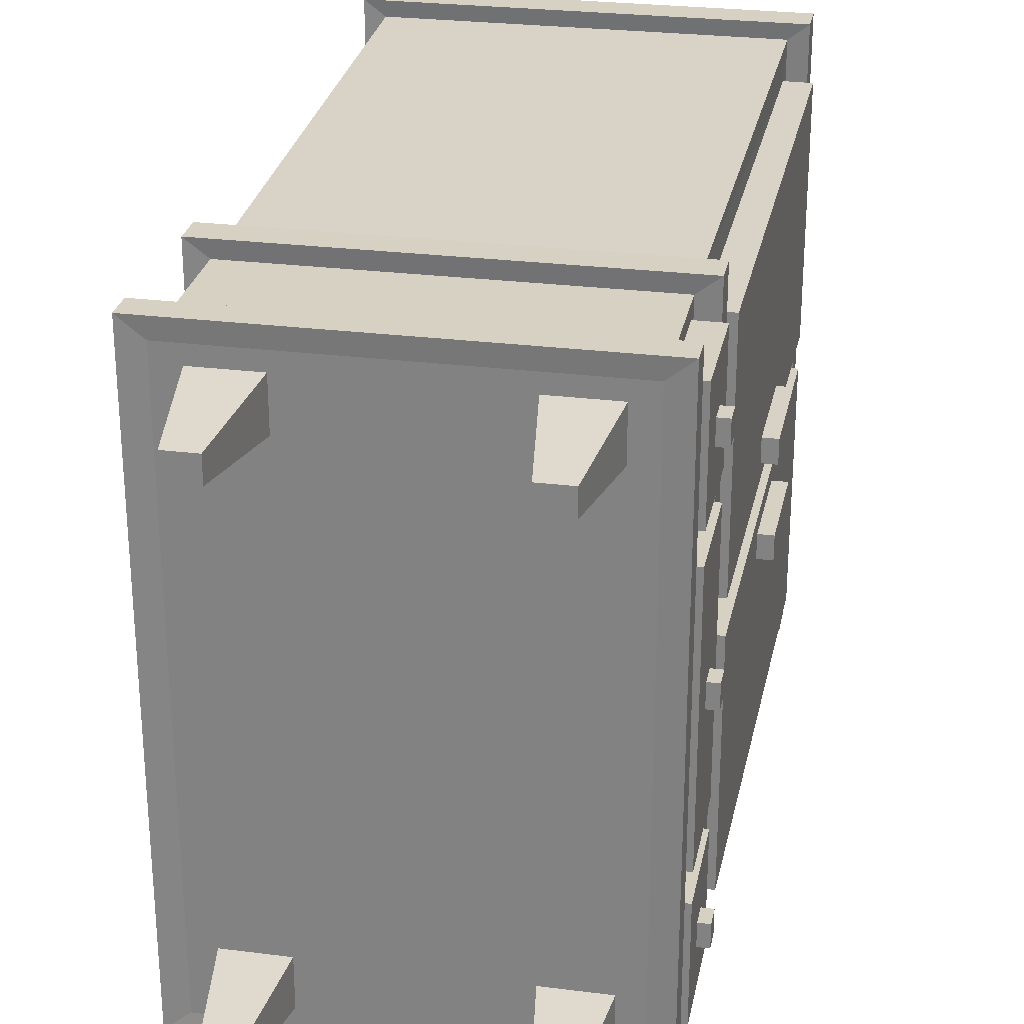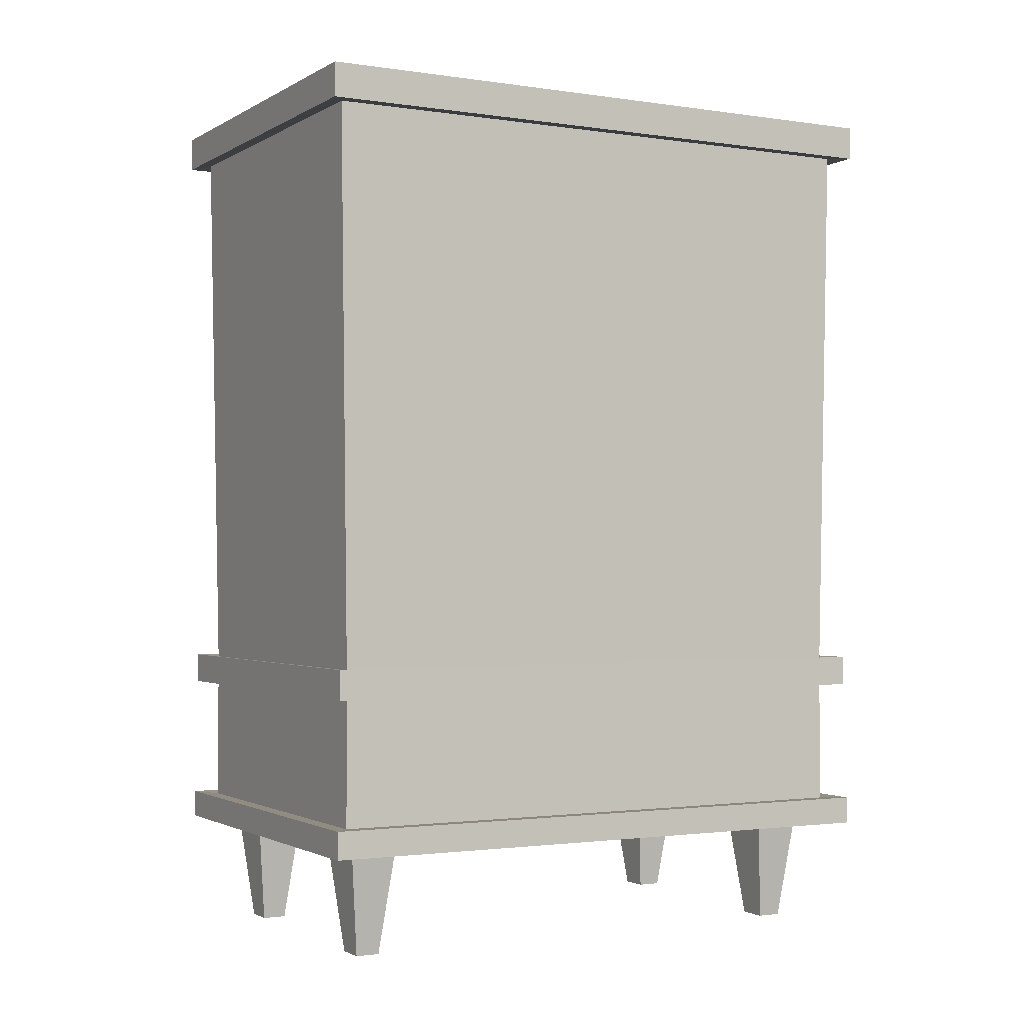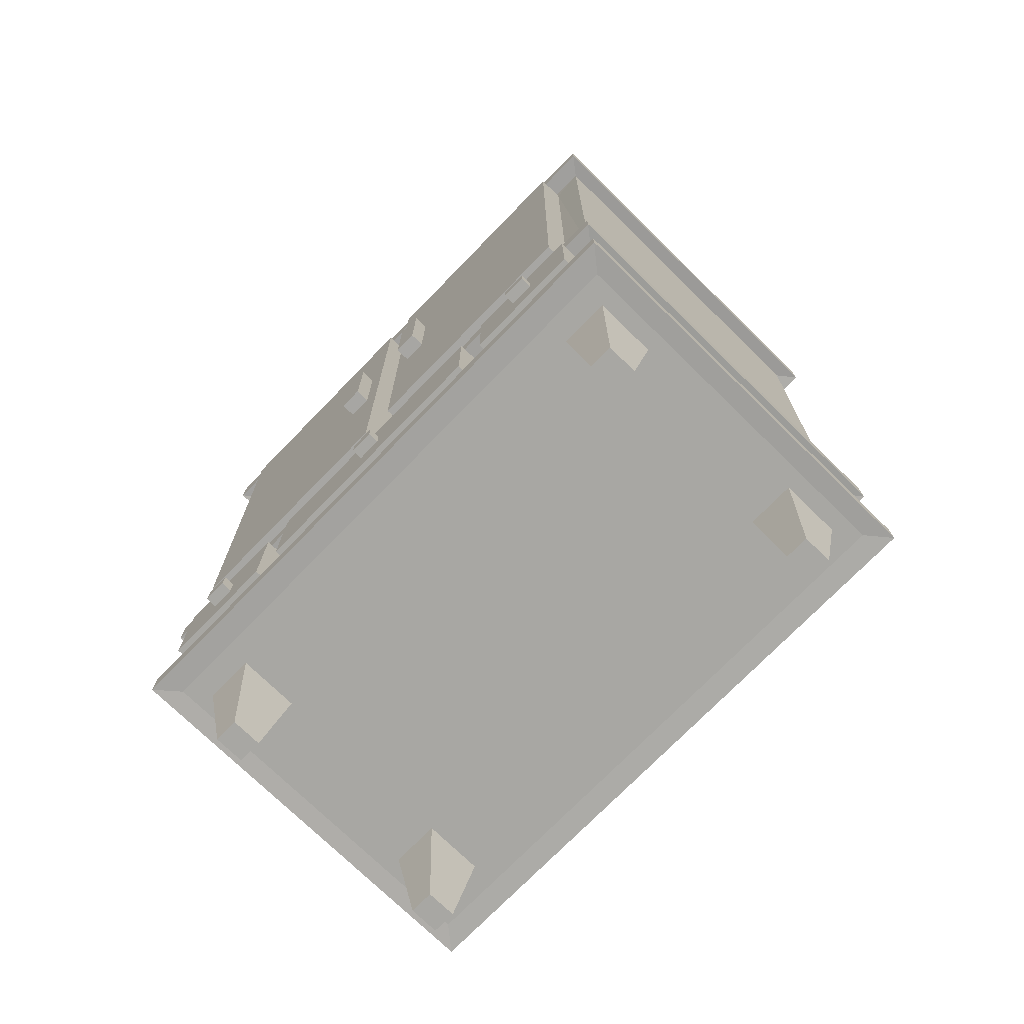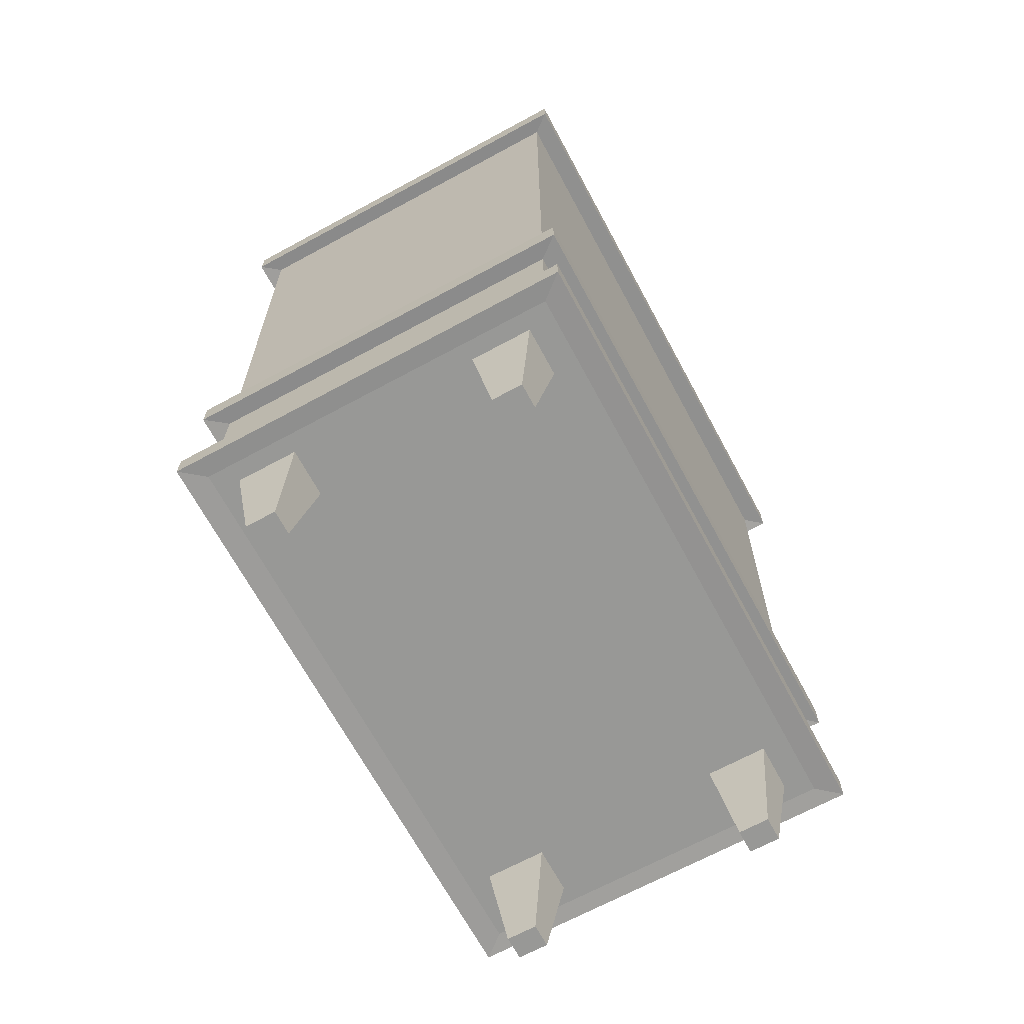
<metadata>
{"format":"obj","ext":"obj","renderer":"f3d","projection":"perspective","resolution":1024,"background":"white","views":[{"elev":27.1,"azim":11.0,"up":"+Z"},{"elev":-1.6,"azim":-118.5,"up":"+Y"},{"elev":-74.4,"azim":135.7,"up":"+Y"},{"elev":-68.4,"azim":-151.6,"up":"+Y"}]}
</metadata>
<code>
o Closet2_Cube.003
v -0.1983 0.3131 0.3166
v -0.205 0.9298 0.3273
v 0.1983 0.3131 0.3166
v 0.205 0.9298 0.3273
v -0.1983 0.2833 0.3166
v 0.1983 0.2833 0.3166
v -0.1983 0.142 0.3166
v 0.1983 0.142 0.3166
v -0.1983 0.1144 0.3166
v 0.1983 0.1144 0.3166
v -0.2214 0.3148 0.3351
v 0.2214 0.3148 0.3351
v -0.2214 0.2815 0.3351
v 0.2214 0.2815 0.3351
v -0.2239 0.1434 0.3377
v 0.2239 0.1434 0.3377
v -0.2239 0.1129 0.3377
v 0.2239 0.1129 0.3377
v -0.1983 0.3131 0.1583
v 0.205 0.9298 0.1637
v -0.1983 0.2833 0.1583
v -0.205 0.9298 0.1637
v 0.1983 0.3131 0.1583
v 0.1983 0.2833 0.1583
v -0.1983 0.142 0.1583
v 0.1983 0.142 0.1583
v -0.2214 0.3148 0.1675
v -0.1983 0.1144 0.1583
v 0.1983 0.1144 0.1583
v -0.2214 0.2815 0.1675
v 0.2214 0.3148 0.1675
v 0.2214 0.2815 0.1675
v -0.2239 0.1434 0.1689
v 0.2239 0.1434 0.1689
v -0.2239 0.1129 0.1689
v 0.2239 0.1129 0.1689
v 0.1983 0.1561 0.3008
v 0.1983 0.2691 0.3008
v 0.1983 0.2691 0.1742
v 0.1983 0.1561 0.1742
v 0.1983 0.2691 0.1425
v 0.1983 0.1561 0.1425
v 0.2283 0.1561 0.3008
v 0.2283 0.2691 0.3008
v 0.2283 0.2691 0.1742
v 0.2283 0.1561 0.1742
v 0.2283 0.2691 0.1425
v 0.2283 0.1561 0.1425
v 0.2283 0.2013 0.2501
v 0.2283 0.2239 0.2501
v 0.2283 0.2239 0.2248
v 0.2283 0.2013 0.2248
v 0.2283 0.2239 0.01291
v 0.2283 0.2013 0.01291
v 0.2404 0.2013 0.2501
v 0.2404 0.2239 0.2501
v 0.2404 0.2239 0.2248
v 0.2404 0.2013 0.2248
v 0.2404 0.2239 0.01291
v 0.2404 0.2013 0.01291
v 0.205 0.9638 0.1637
v 0.205 0.9638 0.3273
v -0.205 0.9638 0.3273
v -0.205 0.9638 0.1637
v 0.2269 0.928 0.1637
v 0.2269 0.928 0.3448
v -0.2269 0.928 0.3448
v -0.2269 0.928 0.1637
v 0.2269 0.9656 0.1637
v 0.2269 0.9656 0.3448
v -0.2269 0.9656 0.3448
v -0.2269 0.9656 0.1637
v 0.2247 0.9915 0.1621
v 0.2029 0.9897 0.1621
v 0.205 0.9402 0.1637
v 0.205 0.9402 0.3273
v -0.205 0.9402 0.3273
v -0.205 0.9402 0.1637
v 0.2045 0.9083 0.1549
v 0.2045 0.9083 0.2914
v 0.1989 0.3345 0.2825
v 0.1989 0.3345 0.1505
v 0.1989 0.3345 0.01846
v 0.2045 0.9083 0.01846
v 0.2345 0.908 0.1549
v 0.2345 0.908 0.2914
v 0.2289 0.3342 0.2825
v 0.2289 0.3342 0.1505
v 0.2289 0.3342 0.01846
v 0.2345 0.908 0.01846
v 0.2311 0.5638 0.06327
v 0.2311 0.5638 0.03686
v 0.2322 0.6785 0.03686
v 0.2322 0.6785 0.06416
v 0.2475 0.5636 0.06327
v 0.2475 0.5636 0.03686
v 0.2486 0.6784 0.03686
v 0.2486 0.6784 0.06416
v -0.001095 0.9298 0.3273
v -0.001095 0.3131 0.3166
v -0.001095 0.2833 0.3166
v -0.001095 0.142 0.3166
v -0.001095 0.1144 0.3166
v -0.001095 0.3148 0.3351
v -0.001095 0.2815 0.3351
v -0.001095 0.1434 0.3377
v -0.001095 0.1129 0.3377
v -0.001095 0.1144 0.1583
v -0.001095 0.9638 0.3273
v -0.001095 0.928 0.3448
v -0.001095 0.9656 0.3448
v -0.001095 0.9402 0.3273
v -0.001095 0.9402 0.1637
v 0.1053 0.1144 0.2978
v 0.1721 0.1144 0.2978
v 0.1721 0.1144 0.2448
v 0.1053 0.1144 0.2448
v -0.1705 0.1144 0.2448
v -0.1705 0.1144 0.2978
v -0.1044 0.1144 0.2978
v -0.1044 0.1144 0.2448
v 0.122 -0.004362 0.2846
v 0.1554 -0.004362 0.2846
v 0.1554 -0.004362 0.2581
v 0.122 -0.004362 0.2581
v -0.154 -0.004362 0.2581
v -0.154 -0.004362 0.2846
v -0.1209 -0.004362 0.2846
v -0.1209 -0.004362 0.2581
v -0.1983 0.3131 -0.3166
v -0.205 0.9298 -0.3273
v 0.1983 0.3131 -0.3166
v 0.205 0.9298 -0.3273
v -0.1983 0.2833 -0.3166
v 0.1983 0.2833 -0.3166
v 0.205 0.9298 0
v 0.1983 0.3131 0
v -0.1983 0.142 -0.3166
v 0.1983 0.142 -0.3166
v -0.1983 0.1144 -0.3166
v 0.1983 0.1144 -0.3166
v -0.2214 0.3148 -0.3351
v 0.2214 0.3148 -0.3351
v -0.2214 0.2815 -0.3351
v 0.2214 0.2815 -0.3351
v -0.2239 0.1434 -0.3377
v 0.2239 0.1434 -0.3377
v -0.2239 0.1129 -0.3377
v 0.2239 0.1129 -0.3377
v -0.1983 0.3131 -0.1583
v 0.205 0.9298 -0.1637
v -0.1983 0.2833 -0.1583
v -0.205 0.9298 -0.1637
v 0.1983 0.3131 -0.1583
v 0.1983 0.2833 -0.1583
v -0.1983 0.142 -0.1583
v 0.1983 0.142 -0.1583
v -0.2214 0.3148 -0.1675
v -0.1983 0.1144 -0.1583
v 0.1983 0.1144 -0.1583
v -0.2214 0.2815 -0.1675
v 0.2214 0.3148 -0.1675
v 0.2214 0.2815 -0.1675
v -0.2239 0.1434 -0.1689
v 0.2239 0.1434 -0.1689
v -0.2239 0.1129 -0.1689
v 0.2239 0.1129 -0.1689
v 0.1983 0.1561 -0.3008
v 0.1983 0.2691 -0.3008
v 0.1983 0.2691 -0.1742
v 0.1983 0.1561 -0.1742
v 0.1983 0.2691 -0.1425
v 0.1983 0.1561 -0.1425
v 0.2283 0.1561 -0.3008
v 0.2283 0.2691 -0.3008
v 0.2283 0.2691 -0.1742
v 0.2283 0.1561 -0.1742
v 0.2283 0.2691 -0.1425
v 0.2283 0.1561 -0.1425
v 0.2283 0.2013 -0.2501
v 0.2283 0.2239 -0.2501
v 0.2283 0.2239 -0.2248
v 0.2283 0.2013 -0.2248
v 0.2283 0.2239 -0.01291
v 0.2283 0.2013 -0.01291
v 0.2404 0.2013 -0.2501
v 0.2404 0.2239 -0.2501
v 0.2404 0.2239 -0.2248
v 0.2404 0.2013 -0.2248
v 0.2404 0.2239 -0.01291
v 0.2404 0.2013 -0.01291
v 0.205 0.9638 -0.1637
v 0.205 0.9638 -0.3273
v -0.205 0.9638 -0.3273
v -0.205 0.9638 -0.1637
v 0.2269 0.928 -0.1637
v 0.2269 0.928 -0.3448
v -0.2269 0.928 -0.3448
v -0.2269 0.928 -0.1637
v 0.2269 0.9656 -0.1637
v 0.2269 0.9656 -0.3448
v -0.2269 0.9656 -0.3448
v -0.2269 0.9656 -0.1637
v 0.2247 0.9915 -0.1621
v 0.2029 0.9897 -0.1621
v 0.205 0.9402 -0.1637
v 0.205 0.9402 -0.3273
v -0.205 0.9402 -0.3273
v -0.205 0.9402 -0.1637
v 0.2045 0.9083 -0.1549
v 0.2045 0.9083 -0.2914
v 0.1989 0.3345 -0.2825
v 0.1989 0.3345 -0.1505
v 0.1989 0.3345 -0.01846
v 0.2045 0.9083 -0.01846
v 0.2345 0.908 -0.1549
v 0.2345 0.908 -0.2914
v 0.2289 0.3342 -0.2825
v 0.2289 0.3342 -0.1505
v 0.2289 0.3342 -0.01846
v 0.2345 0.908 -0.01846
v 0.2311 0.5638 -0.06327
v 0.2311 0.5638 -0.03686
v 0.2322 0.6785 -0.03686
v 0.2322 0.6785 -0.06416
v 0.2475 0.5636 -0.06327
v 0.2475 0.5636 -0.03686
v 0.2486 0.6784 -0.03686
v 0.2486 0.6784 -0.06416
v -0.001095 0.9298 -0.3273
v -0.001095 0.3131 -0.3166
v -0.001095 0.2833 -0.3166
v -0.001095 0.142 -0.3166
v -0.001095 0.1144 -0.3166
v -0.001095 0.3148 -0.3351
v -0.001095 0.2815 -0.3351
v -0.001095 0.1434 -0.3377
v -0.001095 0.1129 -0.3377
v -0.001095 0.1144 -0.1583
v -0.001095 0.9638 -0.3273
v -0.001095 0.928 -0.3448
v -0.001095 0.9656 -0.3448
v -0.001095 0.9402 -0.3273
v -0.001095 0.9402 -0.1637
v 0.1053 0.1144 -0.2978
v 0.1721 0.1144 -0.2978
v 0.1721 0.1144 -0.2448
v 0.1053 0.1144 -0.2448
v -0.1705 0.1144 -0.2448
v -0.1705 0.1144 -0.2978
v -0.1044 0.1144 -0.2978
v -0.1044 0.1144 -0.2448
v 0.122 -0.004362 -0.2846
v 0.1554 -0.004362 -0.2846
v 0.1554 -0.004362 -0.2581
v 0.122 -0.004362 -0.2581
v -0.154 -0.004362 -0.2581
v -0.154 -0.004362 -0.2846
v -0.1209 -0.004362 -0.2846
v -0.1209 -0.004362 -0.2581
f 20 84 136
f 99 1 100
f 5 102 101
f 156 21 152
f 26 39 40
f 160 108 239
f 172 24 41
f 103 117 114
f 21 7 5
f 24 42 41
f 22 1 2
f 23 83 82
f 6 37 38
f 8 40 37
f 6 39 24
f 150 22 153
f 173 26 157
f 49 56 50
f 54 59 53
f 191 59 60
f 56 58 57
f 191 54 185
f 51 58 52
f 50 57 51
f 190 53 59
f 52 55 49
f 239 28 159
f 209 113 244
f 113 77 112
f 3 80 4
f 23 81 3
f 136 83 137
f 20 80 79
f 94 97 93
f 97 95 96
f 92 95 91
f 94 95 98
f 93 96 92
f 75 112 76
f 103 121 108
f 244 75 206
f 101 8 6
f 99 3 4
f 121 126 118
f 10 114 115
f 10 116 29
f 29 117 108
f 115 124 116
f 28 121 118
f 9 120 103
f 9 118 119
f 125 123 122
f 126 128 127
f 119 126 127
f 116 125 117
f 120 129 121
f 114 123 115
f 119 128 120
f 117 122 114
f 215 151 136
f 230 130 131
f 233 134 232
f 171 155 157
f 234 248 239
f 138 152 134
f 172 157 155
f 130 153 131
f 154 214 137
f 169 139 135
f 139 171 157
f 170 135 155
f 187 180 181
f 190 185 184
f 189 187 188
f 189 182 183
f 188 181 182
f 186 183 180
f 208 244 243
f 211 132 133
f 212 154 132
f 137 215 136
f 151 211 133
f 228 225 224
f 228 226 229
f 226 223 222
f 225 226 222
f 227 224 223
f 243 206 207
f 252 234 239
f 139 232 135
f 132 230 133
f 257 252 249
f 141 245 234
f 247 141 160
f 248 160 239
f 255 246 247
f 159 252 239
f 251 140 234
f 140 249 159
f 254 256 253
f 259 257 258
f 258 249 250
f 256 247 248
f 260 251 252
f 254 245 246
f 259 250 251
f 253 248 245
f 20 79 84
f 99 2 1
f 5 7 102
f 156 25 21
f 26 24 39
f 160 29 108
f 172 155 24
f 103 108 117
f 21 25 7
f 24 26 42
f 22 19 1
f 23 137 83
f 6 8 37
f 8 26 40
f 6 38 39
f 150 19 22
f 173 42 26
f 49 55 56
f 54 60 59
f 191 190 59
f 56 55 58
f 191 60 54
f 51 57 58
f 50 56 57
f 190 184 53
f 52 58 55
f 239 108 28
f 209 78 113
f 113 78 77
f 3 81 80
f 23 82 81
f 136 84 83
f 20 4 80
f 94 98 97
f 97 98 95
f 92 96 95
f 94 91 95
f 93 97 96
f 75 113 112
f 103 120 121
f 244 113 75
f 101 102 8
f 99 100 3
f 121 129 126
f 10 103 114
f 10 115 116
f 29 116 117
f 115 123 124
f 28 108 121
f 9 119 120
f 9 28 118
f 125 124 123
f 126 129 128
f 119 118 126
f 116 124 125
f 120 128 129
f 114 122 123
f 119 127 128
f 117 125 122
f 215 210 151
f 230 231 130
f 233 138 134
f 171 170 155
f 234 245 248
f 138 156 152
f 172 173 157
f 130 150 153
f 154 213 214
f 169 168 139
f 139 168 171
f 170 169 135
f 187 186 180
f 190 191 185
f 189 186 187
f 189 188 182
f 188 187 181
f 186 189 183
f 208 209 244
f 211 212 132
f 212 213 154
f 137 214 215
f 151 210 211
f 228 229 225
f 228 227 226
f 226 227 223
f 225 229 226
f 227 228 224
f 243 244 206
f 252 251 234
f 139 233 232
f 132 231 230
f 257 260 252
f 141 246 245
f 247 246 141
f 248 247 160
f 255 254 246
f 159 249 252
f 251 250 140
f 140 250 249
f 254 255 256
f 259 260 257
f 258 257 249
f 256 255 247
f 260 259 251
f 254 253 245
f 259 258 250
f 253 256 248
f 158 19 150
f 1 104 100
f 6 105 101
f 205 61 74
f 7 106 102
f 167 29 160
f 9 35 28
f 165 26 34
f 12 32 31
f 11 105 104
f 163 31 32
f 161 21 30
f 5 30 21
f 3 31 23
f 15 107 106
f 16 36 34
f 166 28 35
f 10 107 103
f 8 34 26
f 179 42 173
f 7 33 15
f 161 27 158
f 33 17 15
f 166 33 164
f 167 34 36
f 1 27 11
f 27 13 11
f 163 24 155
f 10 36 18
f 164 25 156
f 203 64 195
f 6 32 14
f 40 43 37
f 184 47 53
f 179 54 48
f 43 52 49
f 37 44 38
f 39 46 40
f 38 45 39
f 48 53 47
f 42 47 41
f 44 49 50
f 45 52 46
f 44 51 45
f 178 41 47
f 206 61 192
f 199 22 68
f 4 110 99
f 62 69 61
f 200 65 196
f 65 70 66
f 66 111 110
f 67 72 68
f 203 68 72
f 65 20 136
f 63 111 109
f 4 65 66
f 63 72 71
f 204 74 73
f 2 68 22
f 204 69 200
f 69 74 61
f 209 64 78
f 61 76 62
f 63 78 64
f 62 112 109
f 79 90 84
f 81 86 80
f 85 87 88
f 89 93 92
f 83 88 82
f 80 85 79
f 82 87 81
f 84 89 83
f 88 94 85
f 90 94 93
f 89 91 88
f 109 77 63
f 62 111 70
f 110 71 67
f 2 110 67
f 9 107 17
f 106 18 16
f 104 14 12
f 8 106 16
f 5 105 13
f 3 104 12
f 235 130 231
f 236 135 232
f 237 138 233
f 166 140 159
f 163 143 162
f 236 142 235
f 161 134 152
f 162 132 154
f 238 146 237
f 167 147 165
f 238 141 234
f 165 139 157
f 138 164 156
f 148 164 146
f 130 158 150
f 144 158 142
f 141 167 160
f 135 163 155
f 174 171 168
f 174 183 177
f 175 168 169
f 177 170 171
f 176 169 170
f 184 179 178
f 178 173 172
f 181 174 175
f 183 176 177
f 182 175 176
f 241 133 230
f 200 193 192
f 201 196 197
f 242 197 241
f 203 198 199
f 242 194 240
f 133 196 151
f 194 203 195
f 199 131 153
f 205 200 192
f 207 192 193
f 209 194 195
f 243 193 240
f 221 210 215
f 211 218 212
f 216 218 217
f 220 224 221
f 219 214 213
f 216 211 210
f 218 213 212
f 220 215 214
f 225 219 216
f 221 225 216
f 222 220 219
f 208 240 194
f 193 242 240
f 202 241 198
f 131 241 230
f 140 238 234
f 149 237 147
f 145 235 143
f 139 237 233
f 134 236 232
f 132 235 231
f 162 154 137
f 158 27 19
f 1 11 104
f 6 14 105
f 205 192 61
f 7 15 106
f 167 36 29
f 9 17 35
f 165 157 26
f 12 14 32
f 11 13 105
f 163 162 31
f 161 152 21
f 5 13 30
f 3 12 31
f 15 17 107
f 16 18 36
f 166 159 28
f 10 18 107
f 8 16 34
f 179 48 42
f 7 25 33
f 161 30 27
f 33 35 17
f 166 35 33
f 167 165 34
f 1 19 27
f 27 30 13
f 163 32 24
f 10 29 36
f 164 33 25
f 203 72 64
f 6 24 32
f 40 46 43
f 184 178 47
f 179 185 54
f 43 46 52
f 37 43 44
f 39 45 46
f 38 44 45
f 48 54 53
f 42 48 47
f 44 43 49
f 45 51 52
f 44 50 51
f 178 172 41
f 206 75 61
f 199 153 22
f 4 66 110
f 62 70 69
f 200 69 65
f 65 69 70
f 66 70 111
f 67 71 72
f 203 199 68
f 136 151 196
f 196 65 136
f 63 71 111
f 4 20 65
f 63 64 72
f 204 205 74
f 2 67 68
f 204 73 69
f 69 73 74
f 209 195 64
f 61 75 76
f 63 77 78
f 62 76 112
f 79 85 90
f 81 87 86
f 85 86 87
f 89 90 93
f 83 89 88
f 80 86 85
f 82 88 87
f 84 90 89
f 88 91 94
f 90 85 94
f 89 92 91
f 109 112 77
f 62 109 111
f 110 111 71
f 2 99 110
f 9 103 107
f 106 107 18
f 104 105 14
f 8 102 106
f 5 101 105
f 3 100 104
f 235 142 130
f 236 145 135
f 237 146 138
f 166 148 140
f 163 145 143
f 236 144 142
f 161 144 134
f 162 143 132
f 238 148 146
f 167 149 147
f 238 149 141
f 165 147 139
f 138 146 164
f 148 166 164
f 130 142 158
f 144 161 158
f 141 149 167
f 135 145 163
f 174 177 171
f 174 180 183
f 175 174 168
f 177 176 170
f 176 175 169
f 184 185 179
f 178 179 173
f 181 180 174
f 183 182 176
f 182 181 175
f 241 197 133
f 200 201 193
f 201 200 196
f 242 201 197
f 203 202 198
f 242 202 194
f 133 197 196
f 194 202 203
f 199 198 131
f 205 204 200
f 207 206 192
f 209 208 194
f 243 207 193
f 221 216 210
f 211 217 218
f 216 219 218
f 220 223 224
f 219 220 214
f 216 217 211
f 218 219 213
f 220 221 215
f 225 222 219
f 221 224 225
f 222 223 220
f 208 243 240
f 193 201 242
f 202 242 241
f 131 198 241
f 140 148 238
f 149 238 237
f 145 236 235
f 139 147 237
f 134 144 236
f 132 143 235
f 23 31 137
f 31 162 137

</code>
